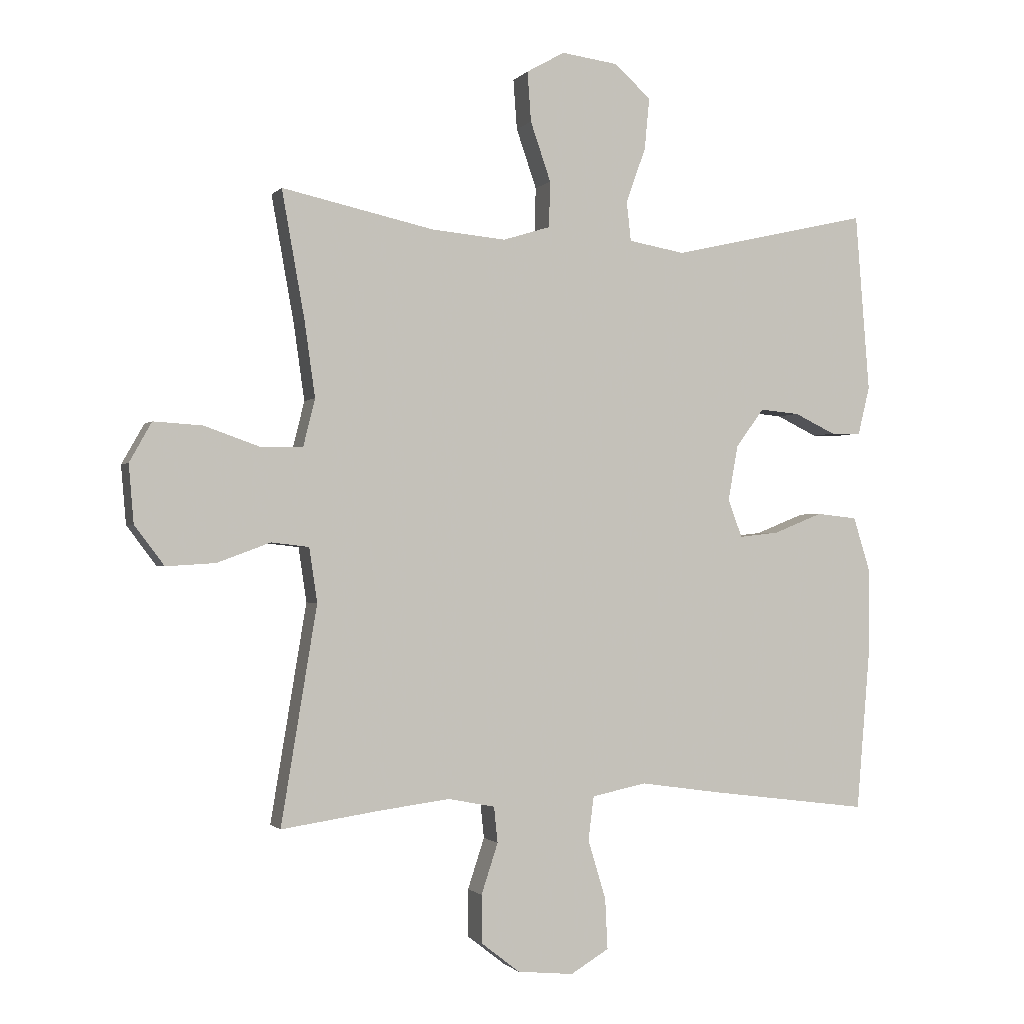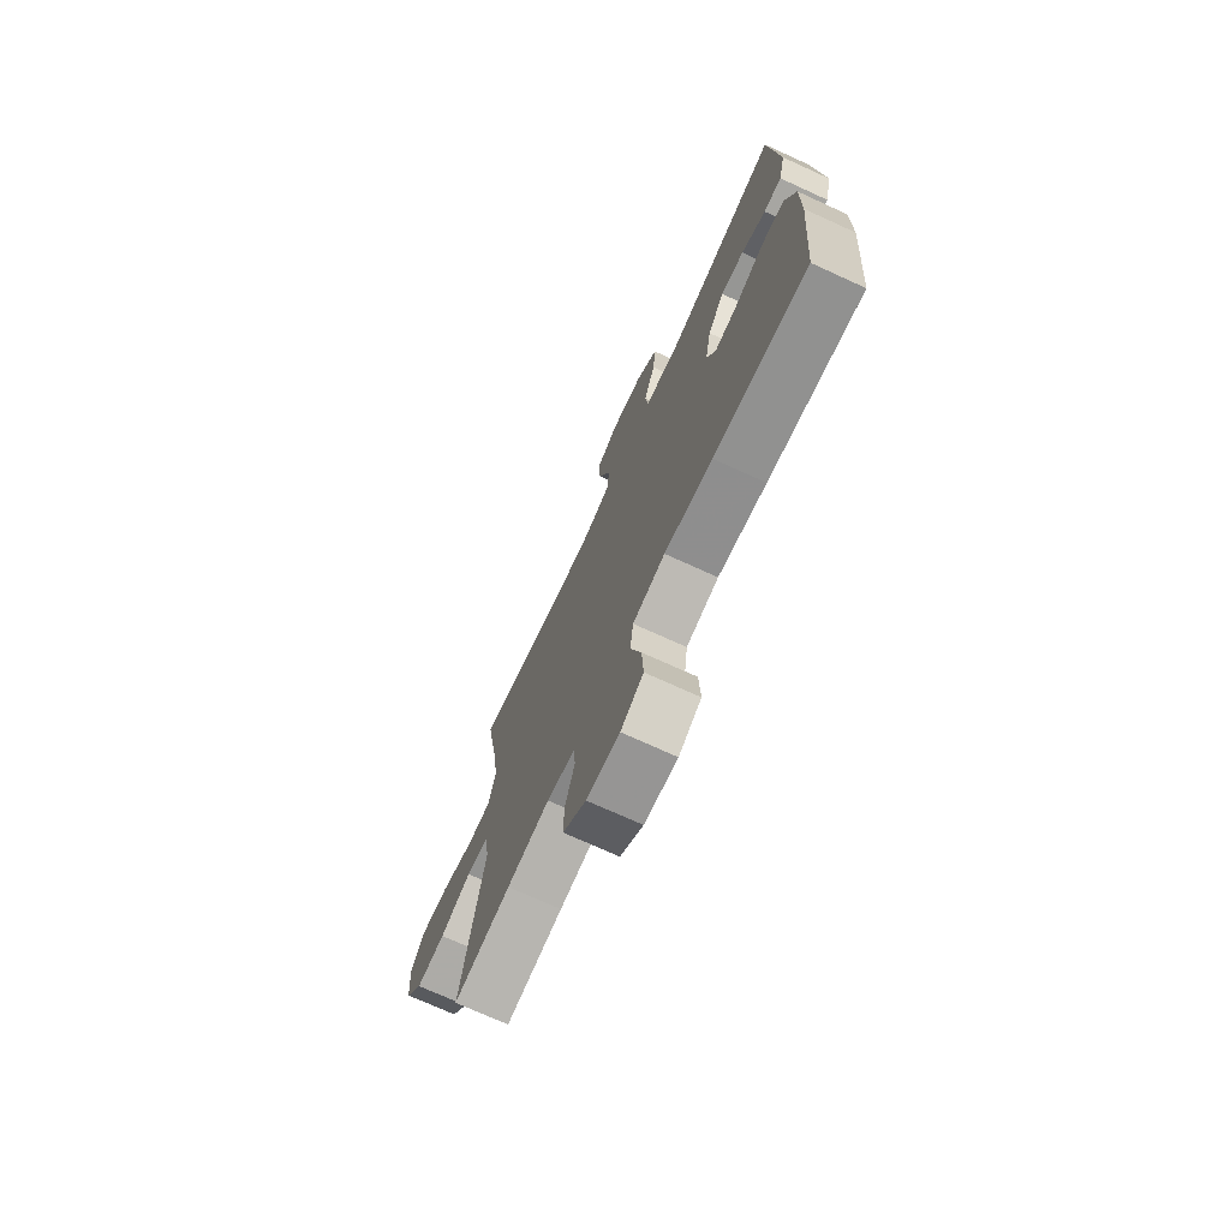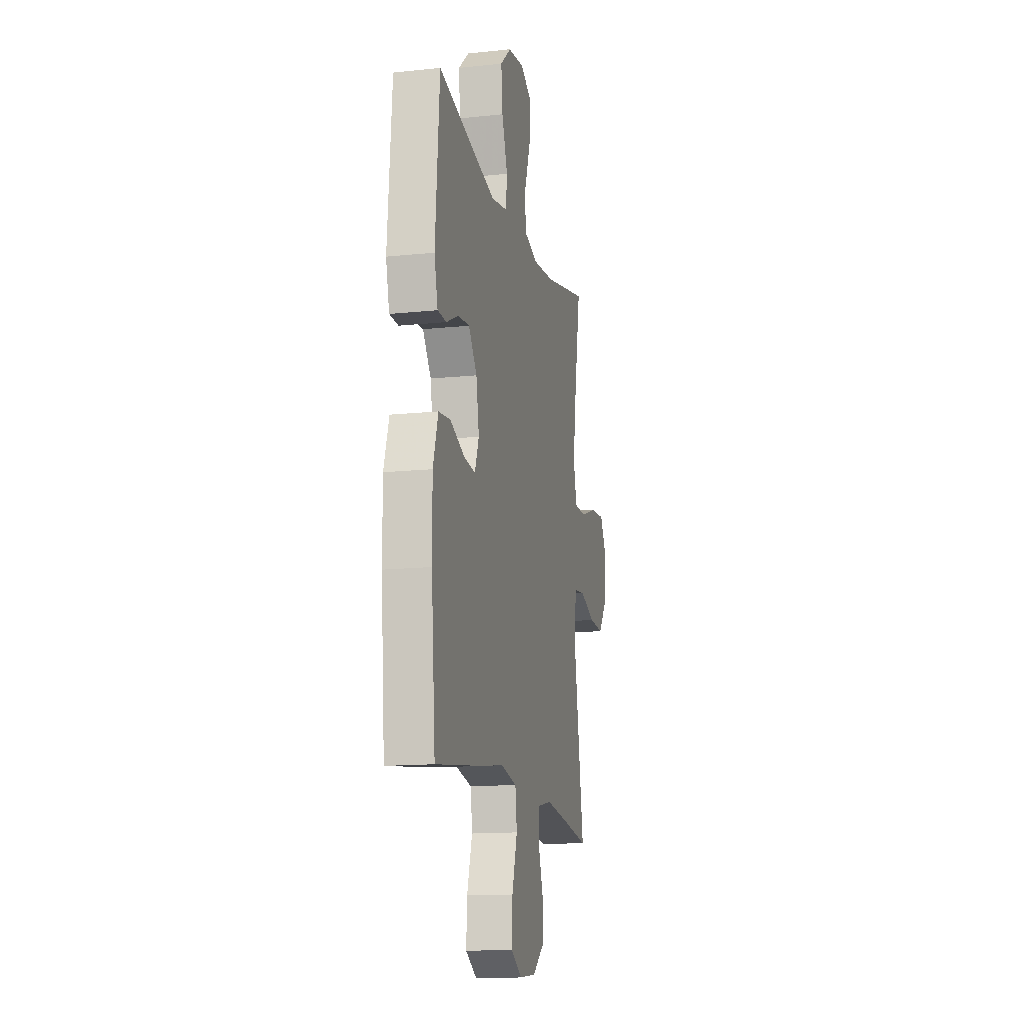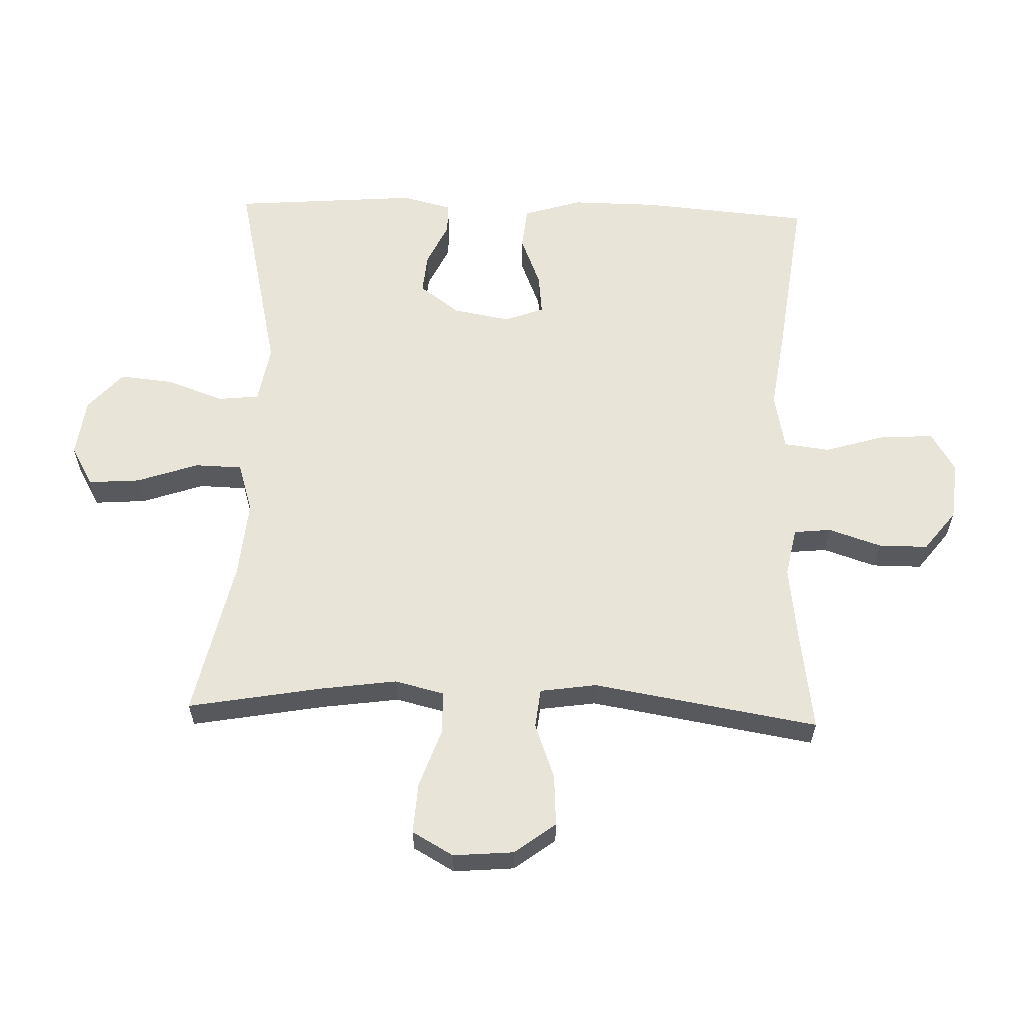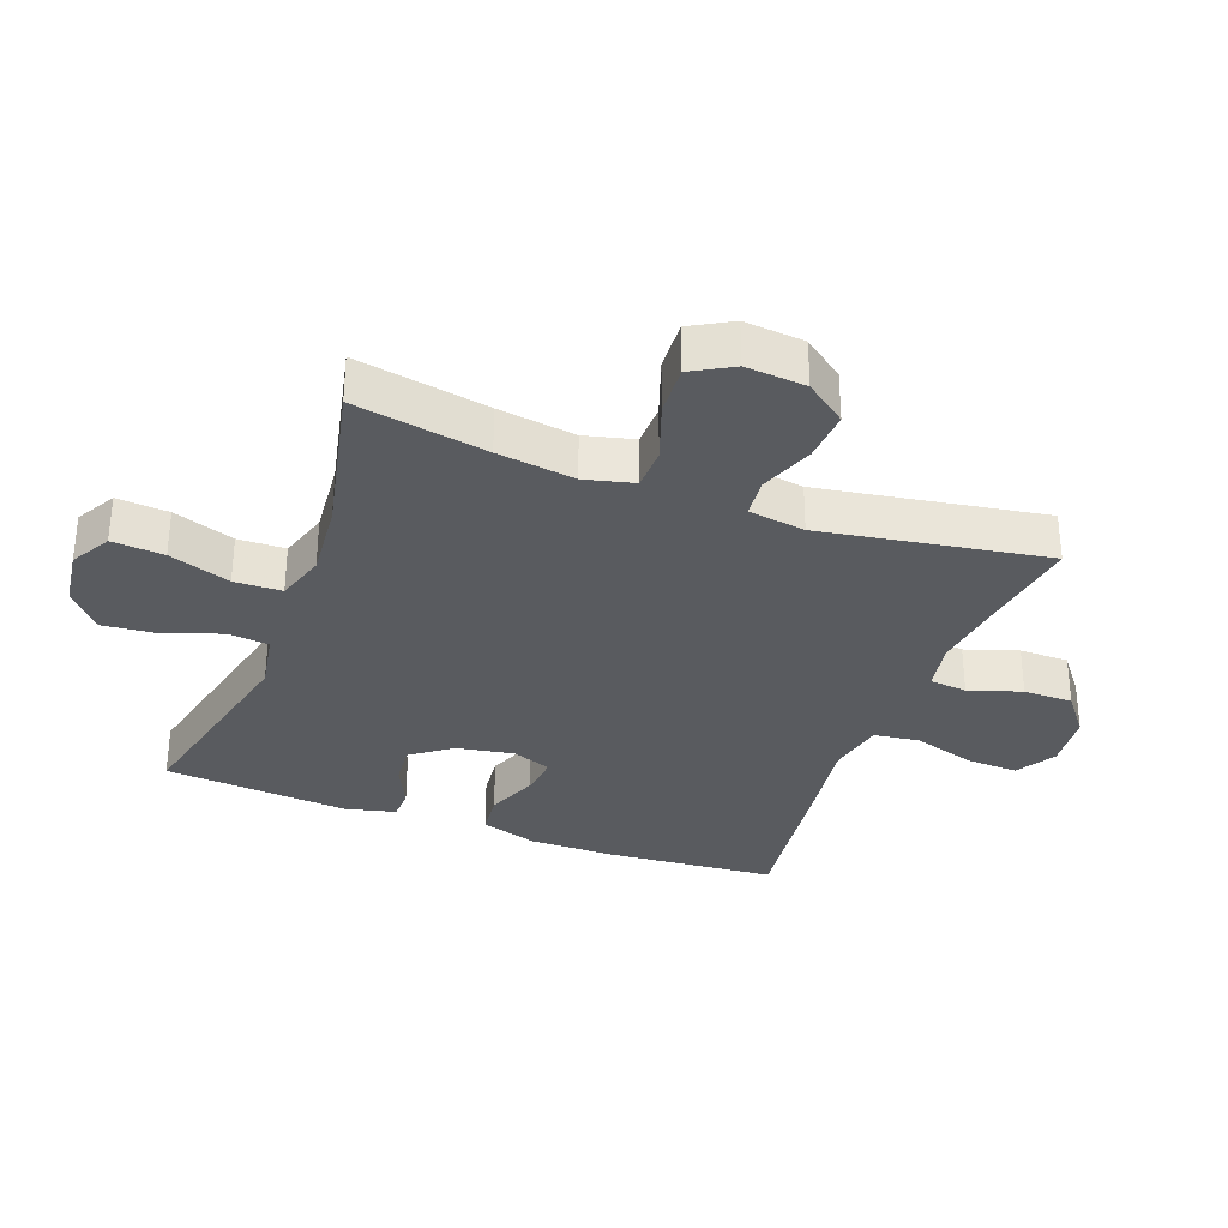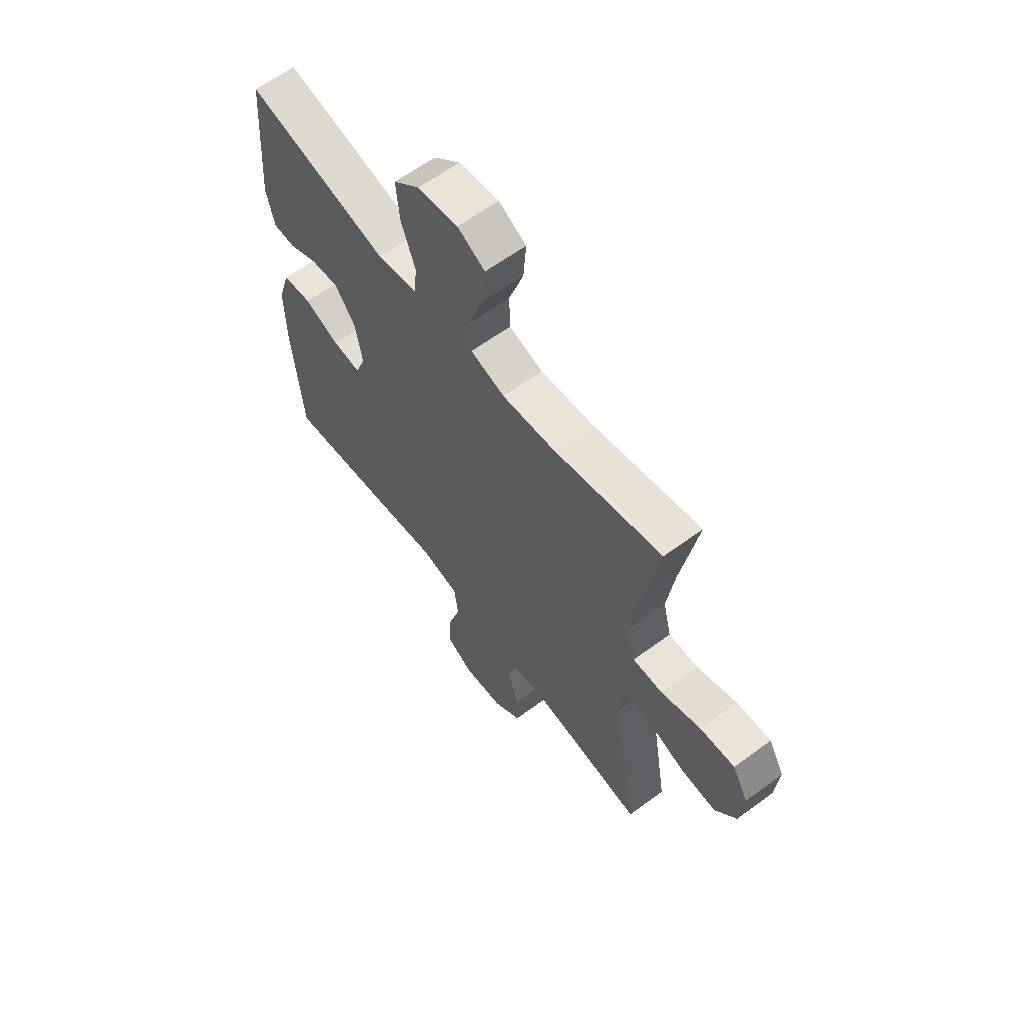
<metadata>
{"format":"obj","ext":"obj","renderer":"f3d","projection":"perspective","resolution":1024,"background":"white","views":[{"elev":-1.1,"azim":161.0,"up":"+Z"},{"elev":-72.9,"azim":-114.5,"up":"+Z"},{"elev":-14.2,"azim":-77.0,"up":"+Z"},{"elev":60.5,"azim":91.9,"up":"+Y"},{"elev":-32.4,"azim":69.5,"up":"+Y"},{"elev":62.1,"azim":53.2,"up":"+Z"}]}
</metadata>
<code>
v 0.5 0.07 0.5
v 0.463 0.07 0.293
v 0.446 0.07 0.172
v 0.465 0.07 0.095
v 0.532 0.07 0.094
v 0.623 0.07 0.126
v 0.702 0.07 0.131
v 0.738 0.07 0.067
v 0.73 0.07 -0.027
v 0.682 0.07 -0.091
v 0.602 0.07 -0.086
v 0.516 0.07 -0.054
v 0.455 0.07 -0.061
v 0.442 0.07 -0.149
v 0.5 0.07 -0.5
v 0.343 0.07 -0.477
v 0.226 0.07 -0.462
v 0.15 0.07 -0.477
v 0.144 0.07 -0.535
v 0.171 0.07 -0.617
v 0.171 0.07 -0.694
v 0.108 0.07 -0.743
v 0.017 0.07 -0.752
v -0.045 0.07 -0.715
v -0.041 0.07 -0.633
v -0.012 0.07 -0.537
v -0.021 0.07 -0.466
v -0.11 0.07 -0.448
v -0.242 0.07 -0.467
v -0.5 0.07 -0.5
v -0.522 0.07 -0.237
v -0.523 0.07 -0.101
v -0.495 0.07 -0.011
v -0.429 0.07 -0.004
v -0.349 0.07 -0.036
v -0.285 0.07 -0.043
v -0.262 0.07 0.018
v -0.278 0.07 0.108
v -0.324 0.07 0.17
v -0.388 0.07 0.164
v -0.455 0.07 0.132
v -0.504 0.07 0.133
v -0.523 0.07 0.211
v -0.5 0.07 0.5
v -0.178 0.07 0.427
v -0.087 0.07 0.443
v -0.08 0.07 0.507
v -0.112 0.07 0.596
v -0.12 0.07 0.68
v -0.06 0.07 0.733
v 0.031 0.07 0.745
v 0.093 0.07 0.71
v 0.087 0.07 0.629
v 0.054 0.07 0.533
v 0.056 0.07 0.459
v 0.133 0.07 0.435
v 0.253 0.07 0.446
v 0.5 0 0.5
v 0.463 0 0.293
v 0.446 0 0.172
v 0.465 0 0.095
v 0.532 0 0.094
v 0.623 0 0.126
v 0.702 0 0.131
v 0.738 0 0.067
v 0.73 0 -0.027
v 0.682 0 -0.091
v 0.602 0 -0.086
v 0.516 0 -0.054
v 0.455 0 -0.061
v 0.442 0 -0.149
v 0.5 0 -0.5
v 0.343 0 -0.477
v 0.226 0 -0.462
v 0.15 0 -0.477
v 0.144 0 -0.535
v 0.171 0 -0.617
v 0.171 0 -0.694
v 0.108 0 -0.743
v 0.017 0 -0.752
v -0.045 0 -0.715
v -0.041 0 -0.633
v -0.012 0 -0.537
v -0.021 0 -0.466
v -0.11 0 -0.448
v -0.242 0 -0.467
v -0.5 0 -0.5
v -0.522 0 -0.237
v -0.523 0 -0.101
v -0.495 0 -0.011
v -0.429 0 -0.004
v -0.349 0 -0.036
v -0.285 0 -0.043
v -0.262 0 0.018
v -0.278 0 0.108
v -0.324 0 0.17
v -0.388 0 0.164
v -0.455 0 0.132
v -0.504 0 0.133
v -0.523 0 0.211
v -0.5 0 0.5
v -0.178 0 0.427
v -0.087 0 0.443
v -0.08 0 0.507
v -0.112 0 0.596
v -0.12 0 0.68
v -0.06 0 0.733
v 0.031 0 0.745
v 0.093 0 0.71
v 0.087 0 0.629
v 0.054 0 0.533
v 0.056 0 0.459
v 0.133 0 0.435
v 0.253 0 0.446
f 51 52 53 54
f 51 54 55
f 50 51 55
f 47 48 49 50
f 47 50 55
f 46 47 55
f 45 46 55 56
f 43 44 45
f 40 41 42 43
f 39 40 43 45
f 38 39 45 56
f 32 33 34 35
f 32 35 36
f 31 32 36
f 28 29 30 31
f 27 28 31 36
f 23 24 25 26
f 23 26 27
f 22 23 27
f 19 20 21 22
f 18 19 22 27
f 17 18 27 36
f 14 15 16
f 13 14 16 17
f 9 10 11 12
f 9 12 13
f 8 9 13
f 5 6 7 8
f 4 5 8 13
f 3 4 13 17
f 57 1 2
f 37 38 56 57
f 17 36 37 57
f 2 3 17 57
f 111 110 109 108
f 112 111 108
f 112 108 107
f 107 106 105 104
f 112 107 104
f 112 104 103
f 113 112 103 102
f 102 101 100
f 100 99 98 97
f 102 100 97 96
f 113 102 96 95
f 92 91 90 89
f 93 92 89
f 93 89 88
f 88 87 86 85
f 93 88 85 84
f 83 82 81 80
f 84 83 80
f 84 80 79
f 79 78 77 76
f 84 79 76 75
f 93 84 75 74
f 73 72 71
f 74 73 71 70
f 69 68 67 66
f 70 69 66
f 70 66 65
f 65 64 63 62
f 70 65 62 61
f 74 70 61 60
f 59 58 114
f 114 113 95 94
f 114 94 93 74
f 114 74 60 59
f 1 58 59 2
f 2 59 60 3
f 3 60 61 4
f 4 61 62 5
f 5 62 63 6
f 6 63 64 7
f 7 64 65 8
f 8 65 66 9
f 9 66 67 10
f 10 67 68 11
f 11 68 69 12
f 12 69 70 13
f 13 70 71 14
f 14 71 72 15
f 15 72 73 16
f 16 73 74 17
f 17 74 75 18
f 18 75 76 19
f 19 76 77 20
f 20 77 78 21
f 21 78 79 22
f 22 79 80 23
f 23 80 81 24
f 24 81 82 25
f 25 82 83 26
f 26 83 84 27
f 27 84 85 28
f 28 85 86 29
f 29 86 87 30
f 30 87 88 31
f 31 88 89 32
f 32 89 90 33
f 33 90 91 34
f 34 91 92 35
f 35 92 93 36
f 36 93 94 37
f 37 94 95 38
f 38 95 96 39
f 39 96 97 40
f 40 97 98 41
f 41 98 99 42
f 42 99 100 43
f 43 100 101 44
f 44 101 102 45
f 45 102 103 46
f 46 103 104 47
f 47 104 105 48
f 48 105 106 49
f 49 106 107 50
f 50 107 108 51
f 51 108 109 52
f 52 109 110 53
f 53 110 111 54
f 54 111 112 55
f 55 112 113 56
f 56 113 114 57
f 57 114 58 1

</code>
